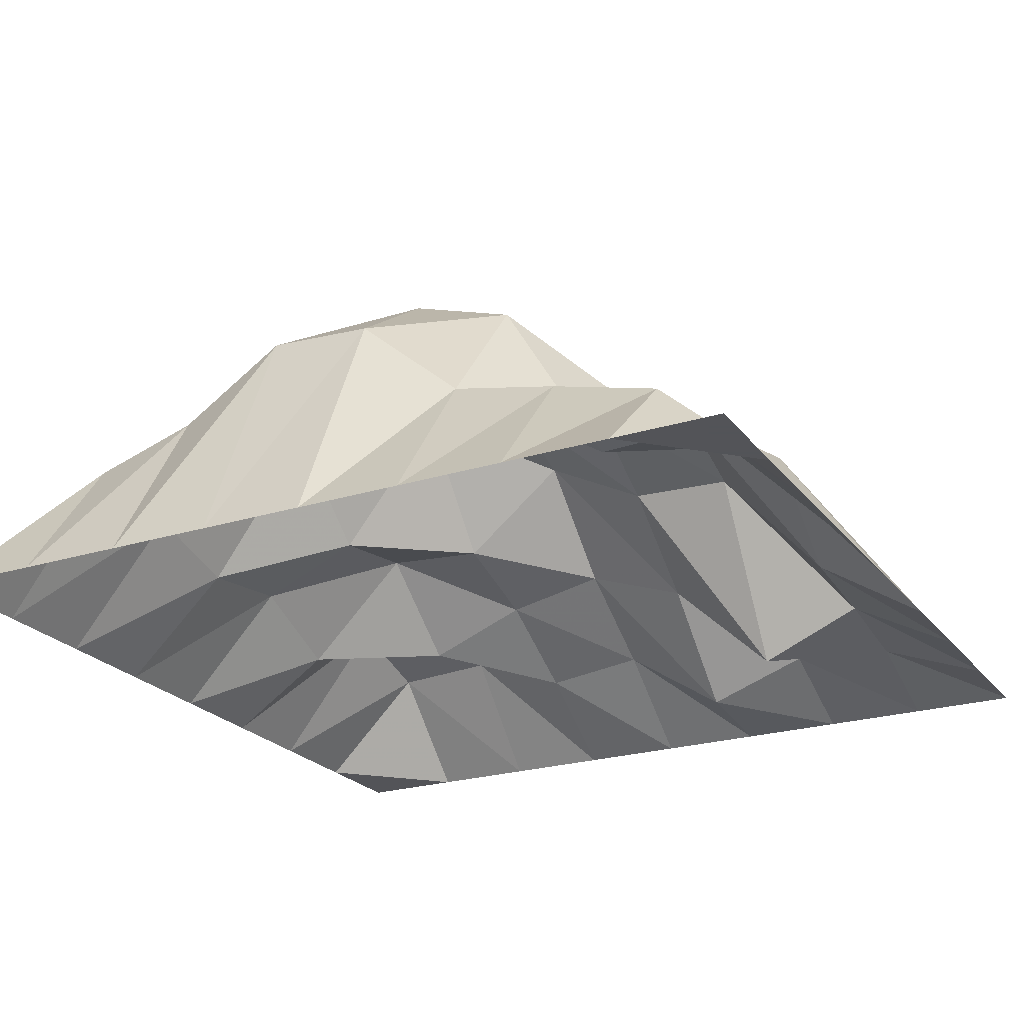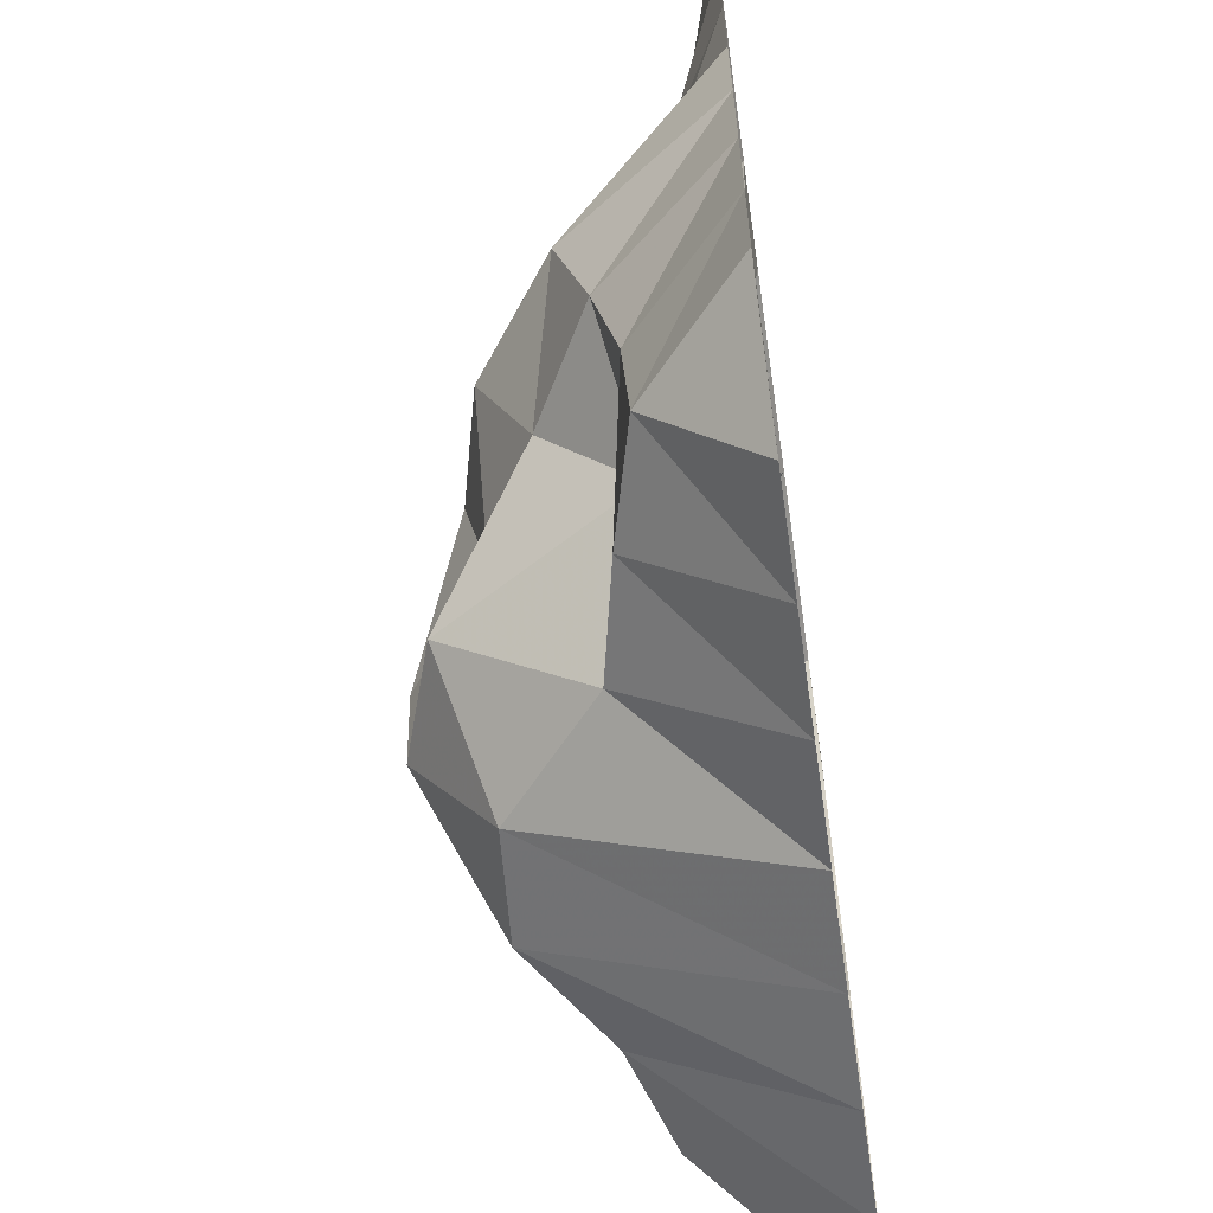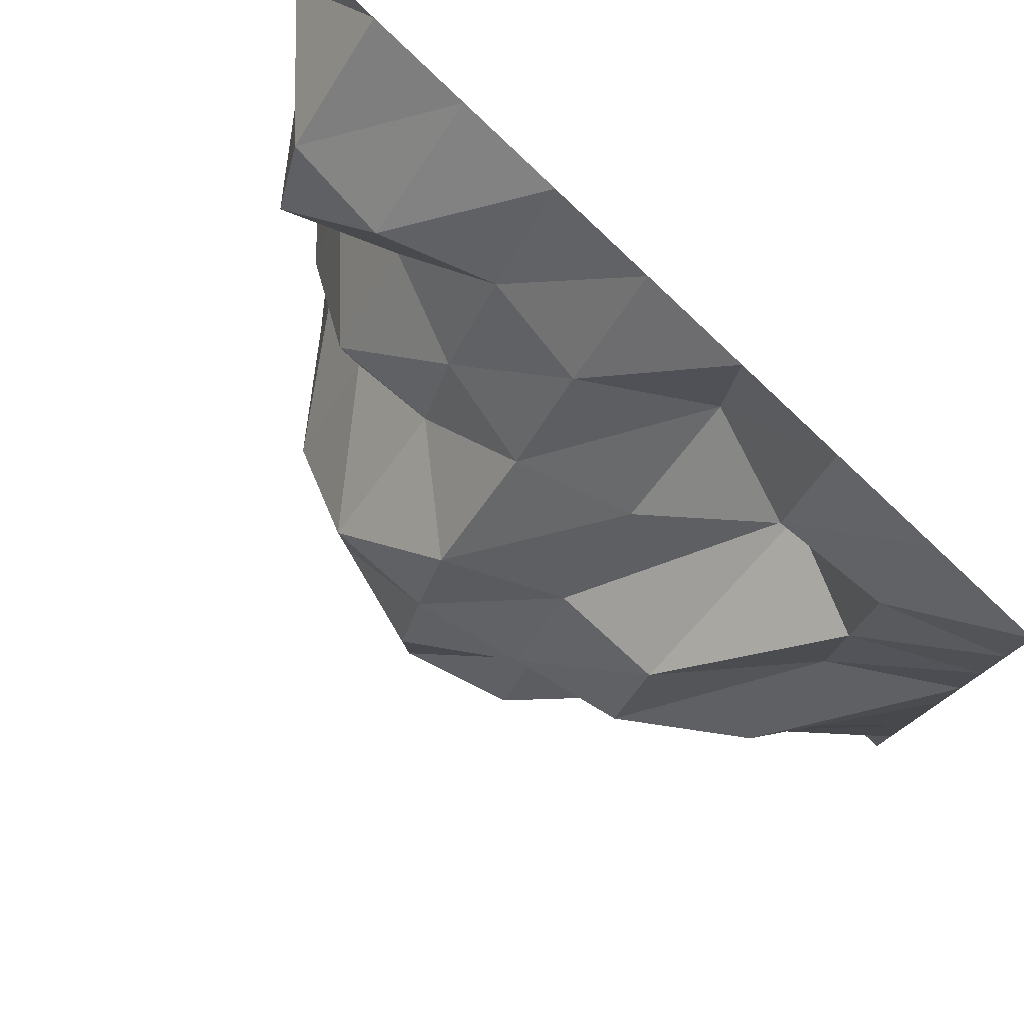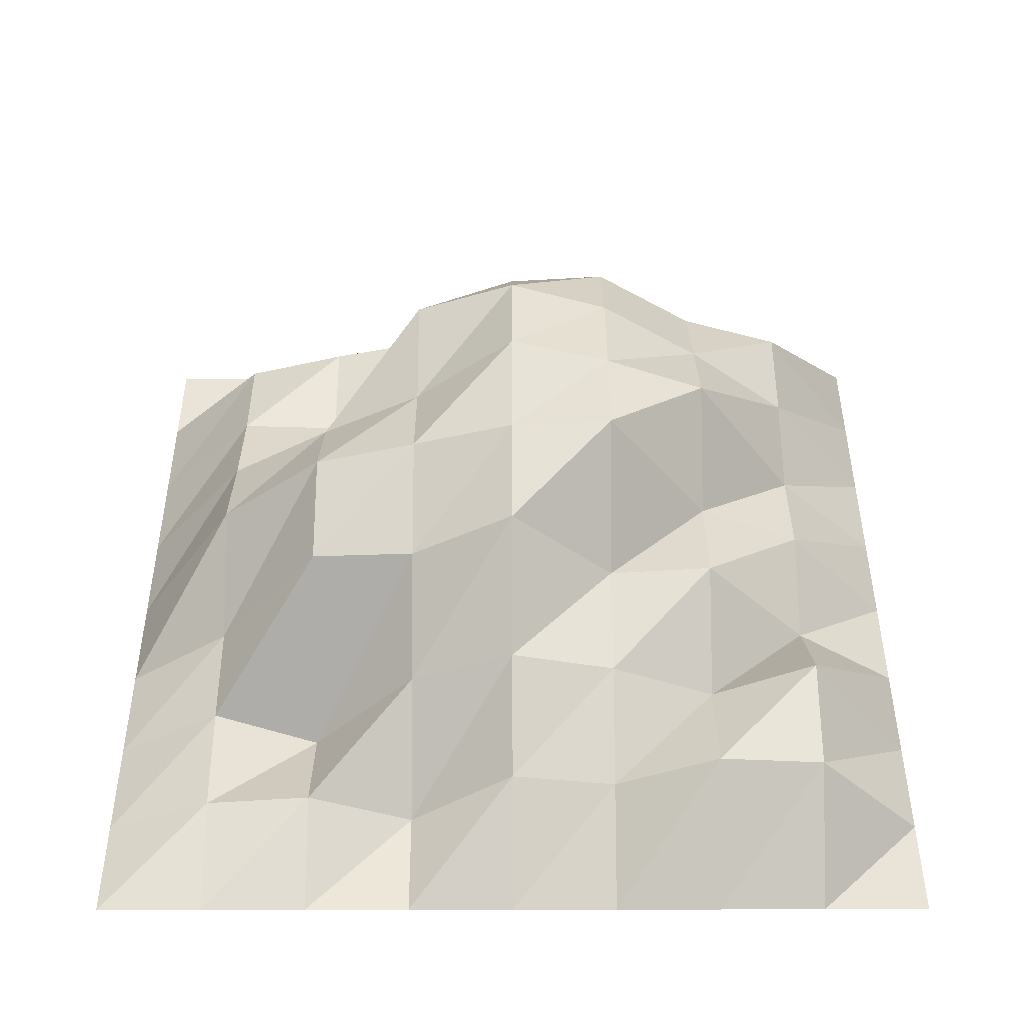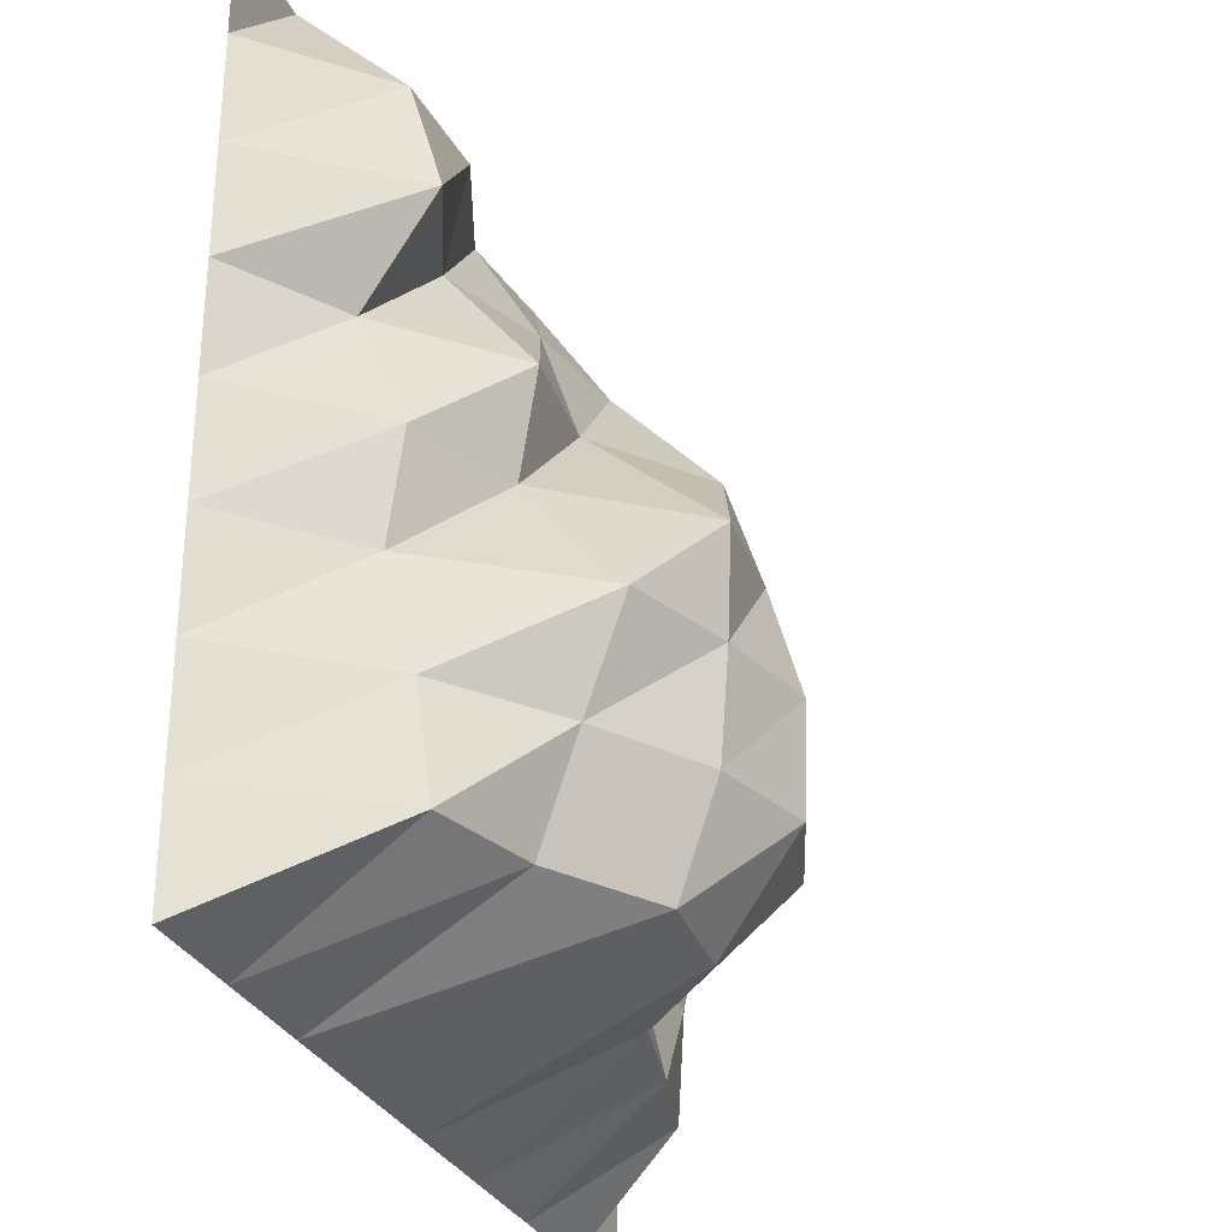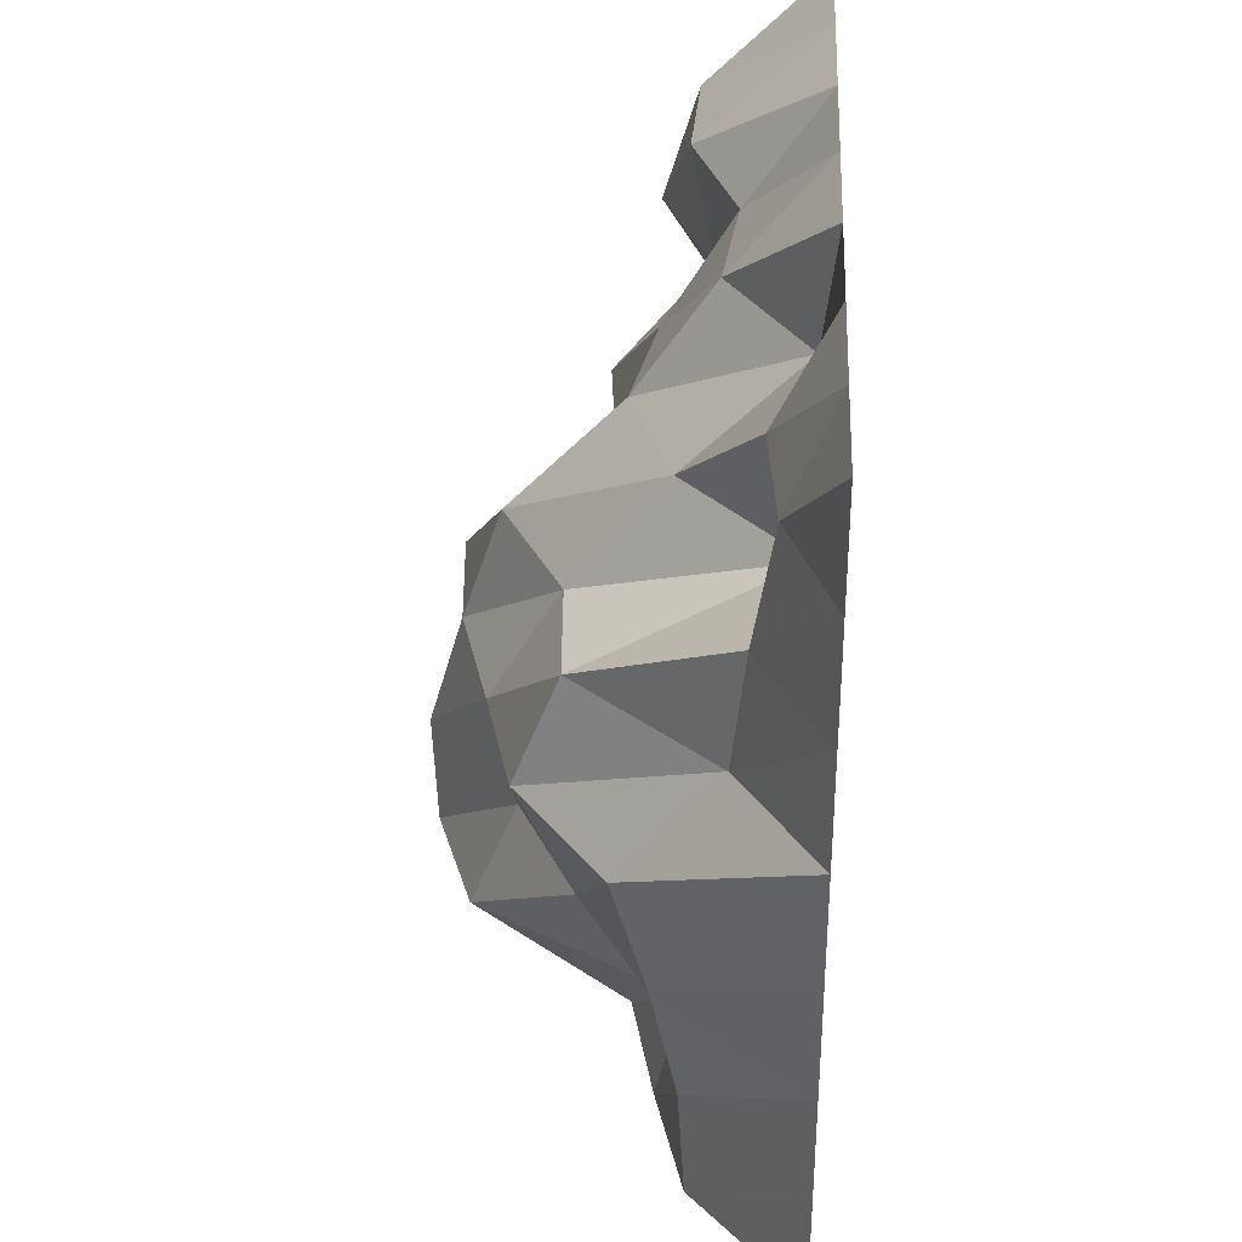
<metadata>
{"format":"obj","ext":"obj","renderer":"f3d","projection":"perspective","resolution":1024,"background":"white","views":[{"elev":-23.4,"azim":-152.2,"up":"+Y"},{"elev":-61.4,"azim":-81.7,"up":"+Z"},{"elev":78.8,"azim":-135.3,"up":"+Z"},{"elev":43.1,"azim":-0.1,"up":"+Y"},{"elev":-29.9,"azim":110.6,"up":"+Z"},{"elev":36.3,"azim":-87.6,"up":"+Z"}]}
</metadata>
<code>
o wave_wave.011
v 0 0 0
v 0 0 -1
v 0 0 -2
v 0 0 -3
v 0 0 -4
v 0 0 -5
v 0 0 -6
v 0 0 -7
v 0 0 -8
v 1 0 0
v 1 0.3865 -1
v 1 0.5474 -2
v 1 0.6559 -3
v 1 1.455 -4
v 1 1.17 -5
v 1 0.9569 -6
v 1 0.8977 -7
v 1 0 -8
v 2 0 0
v 2 0.4708 -1
v 2 0.1255 -2
v 2 1.817 -3
v 2 2.192 -4
v 2 1.733 -5
v 2 0.9204 -6
v 2 1.155 -7
v 2 0 -8
v 3 0 0
v 3 0.1197 -1
v 3 1.082 -2
v 3 1.855 -3
v 3 2.437 -4
v 3 2.222 -5
v 3 2.614 -6
v 3 1.364 -7
v 3 0 -8
v 4 0 0
v 4 0.7875 -1
v 4 1.438 -2
v 4 2.372 -3
v 4 2.695 -4
v 4 2.976 -5
v 4 2.942 -6
v 4 2.239 -7
v 4 0 -8
v 5 0 0
v 5 0.6645 -1
v 5 1.24 -2
v 5 1.572 -3
v 5 2.753 -4
v 5 2.715 -5
v 5 2.641 -6
v 5 2.303 -7
v 5 0 -8
v 6 0 0
v 6 1.046 -1
v 6 0.8534 -2
v 6 1.646 -3
v 6 1.497 -4
v 6 2.34 -5
v 6 1.995 -6
v 6 1.669 -7
v 6 0 -8
v 7 0 0
v 7 0.9887 -1
v 7 1.285 -2
v 7 0.6579 -3
v 7 1.082 -4
v 7 0.9499 -5
v 7 1.221 -6
v 7 1.364 -7
v 7 0 -8
v 8 0 0
v 8 0 -1
v 8 0 -2
v 8 0 -3
v 8 0 -4
v 8 0 -5
v 8 0 -6
v 8 0 -7
v 8 0 -8
f 1 10 11 2
f 2 11 12 3
f 3 12 13 4
f 4 13 14 5
f 5 14 15 6
f 6 15 16 7
f 7 16 17 8
f 8 17 18 9
f 10 19 20 11
f 11 20 21 12
f 12 21 22 13
f 13 22 23 14
f 14 23 24 15
f 15 24 25 16
f 16 25 26 17
f 17 26 27 18
f 19 28 29 20
f 20 29 30 21
f 21 30 31 22
f 22 31 32 23
f 23 32 33 24
f 24 33 34 25
f 25 34 35 26
f 26 35 36 27
f 28 37 38 29
f 29 38 39 30
f 30 39 40 31
f 31 40 41 32
f 32 41 42 33
f 33 42 43 34
f 34 43 44 35
f 35 44 45 36
f 37 46 47 38
f 38 47 48 39
f 39 48 49 40
f 40 49 50 41
f 41 50 51 42
f 42 51 52 43
f 43 52 53 44
f 44 53 54 45
f 46 55 56 47
f 47 56 57 48
f 48 57 58 49
f 49 58 59 50
f 50 59 60 51
f 51 60 61 52
f 52 61 62 53
f 53 62 63 54
f 55 64 65 56
f 56 65 66 57
f 57 66 67 58
f 58 67 68 59
f 59 68 69 60
f 60 69 70 61
f 61 70 71 62
f 62 71 72 63
f 64 73 74 65
f 65 74 75 66
f 66 75 76 67
f 67 76 77 68
f 68 77 78 69
f 69 78 79 70
f 70 79 80 71
f 71 80 81 72

</code>
